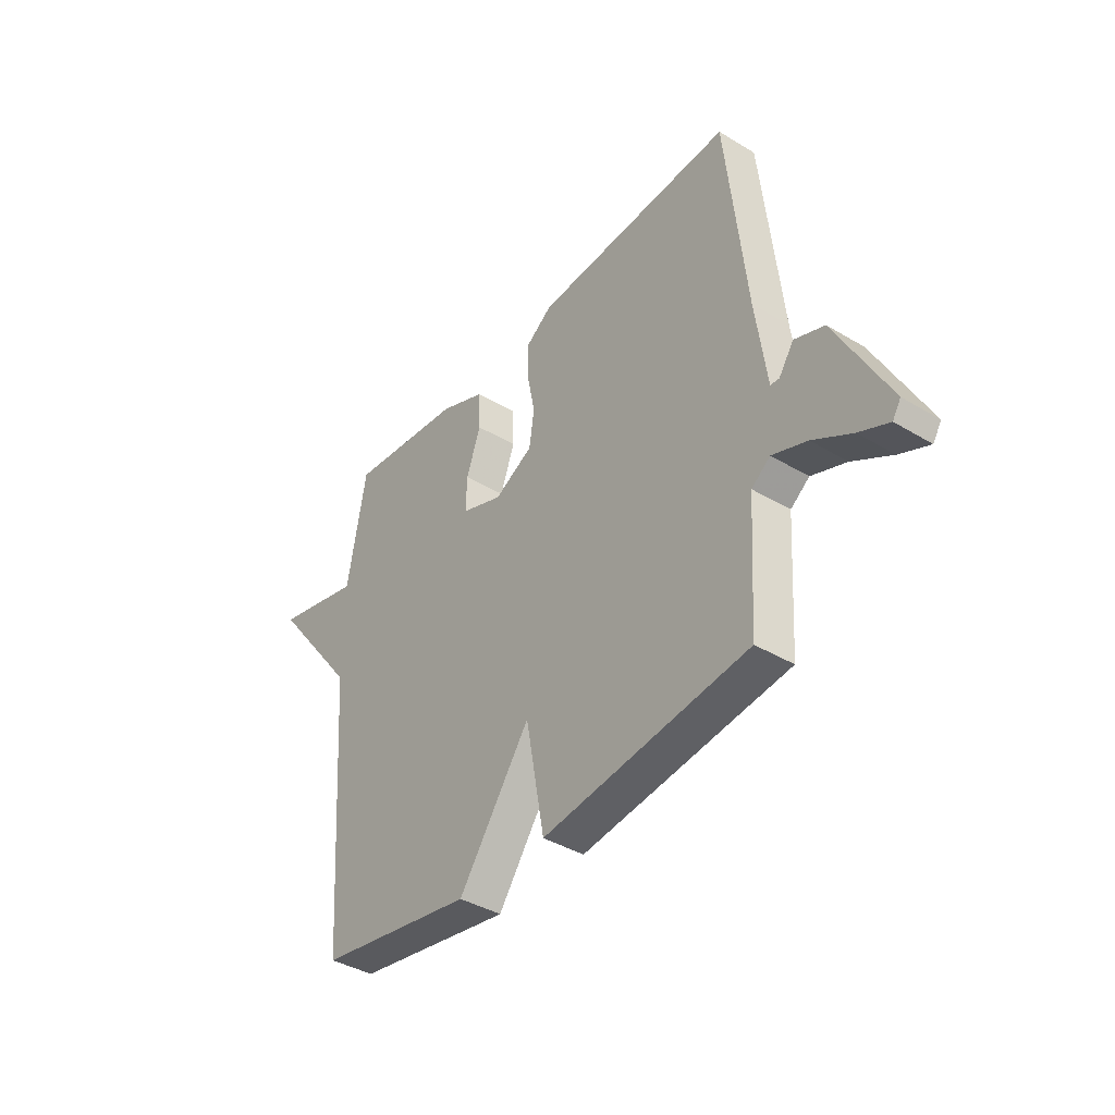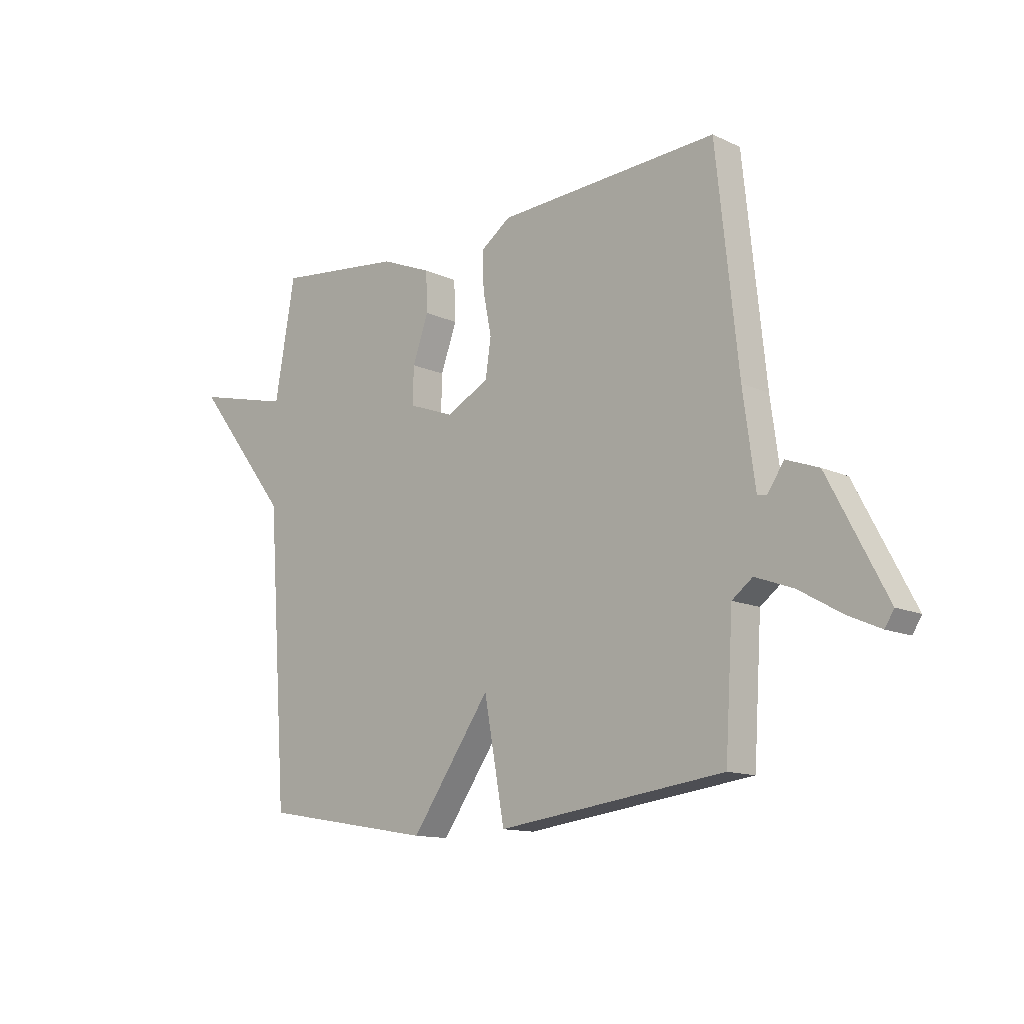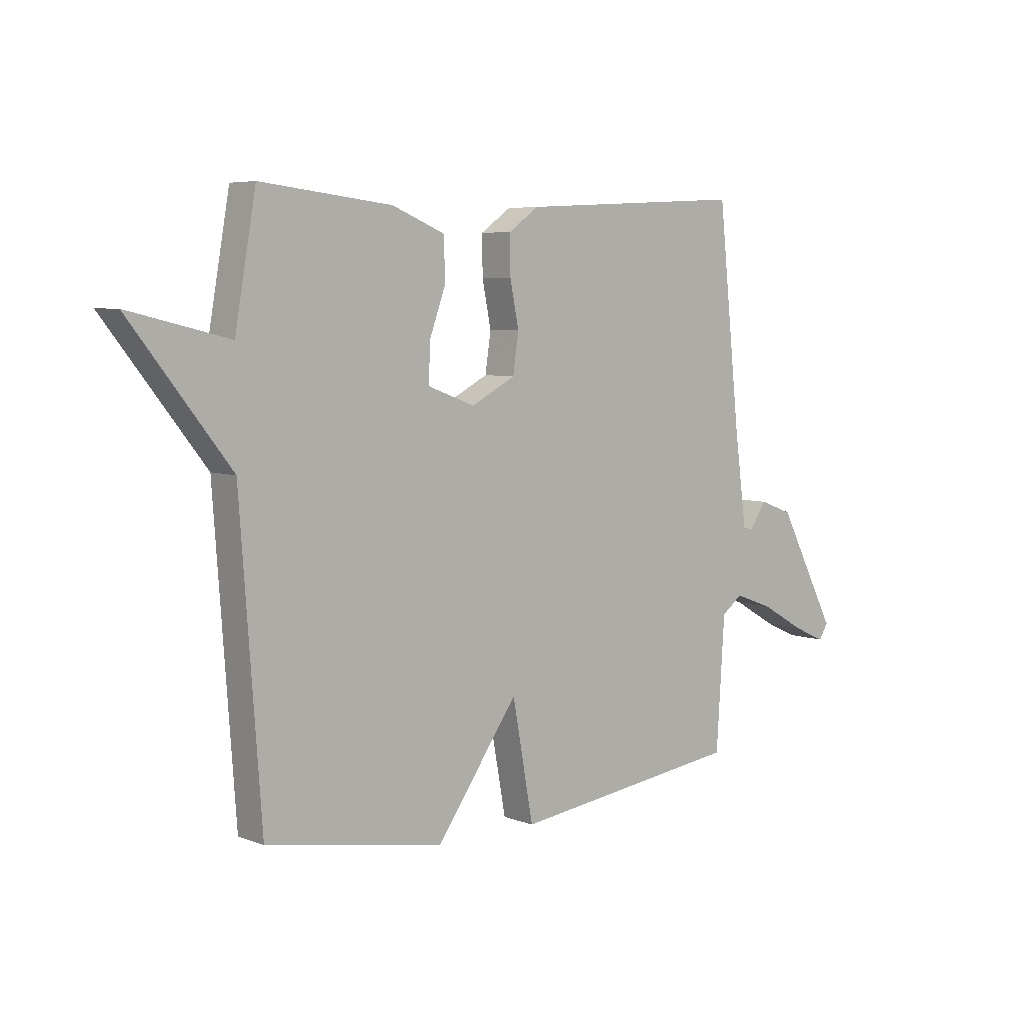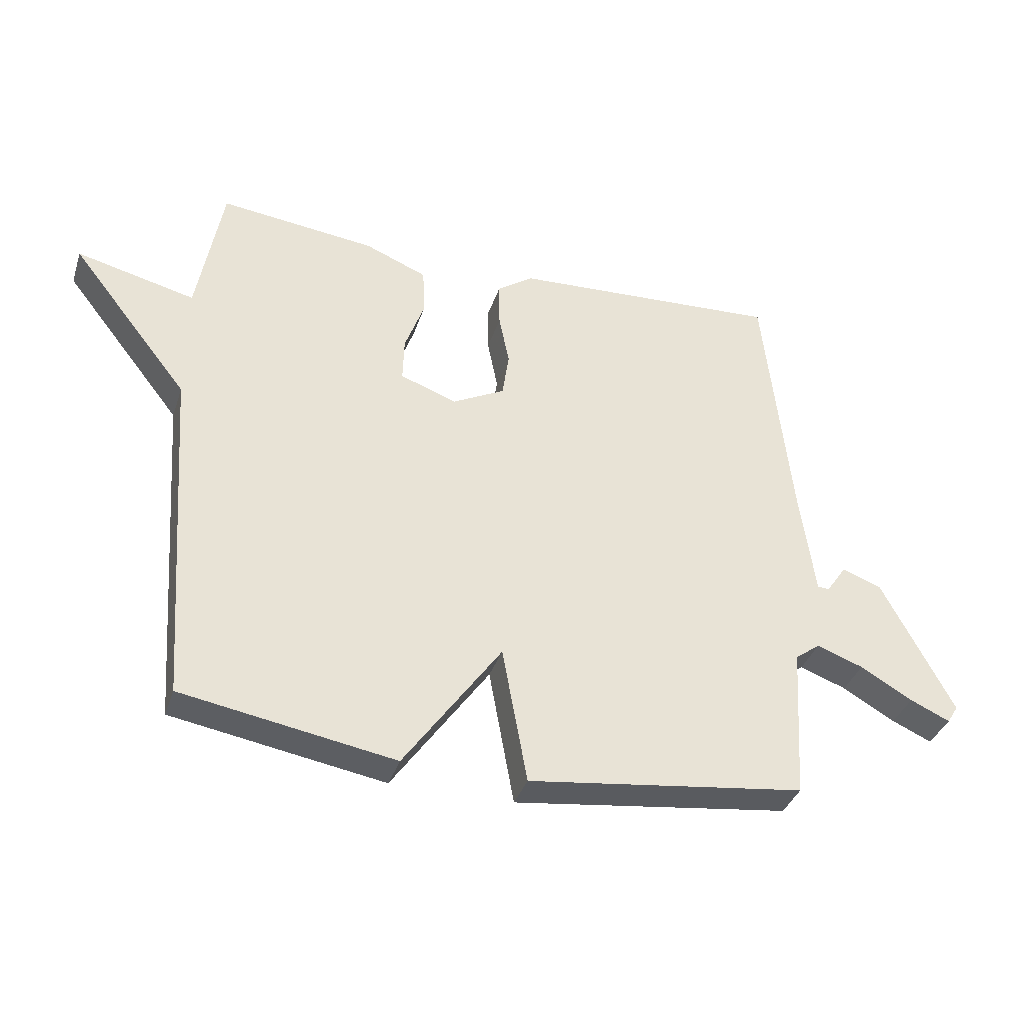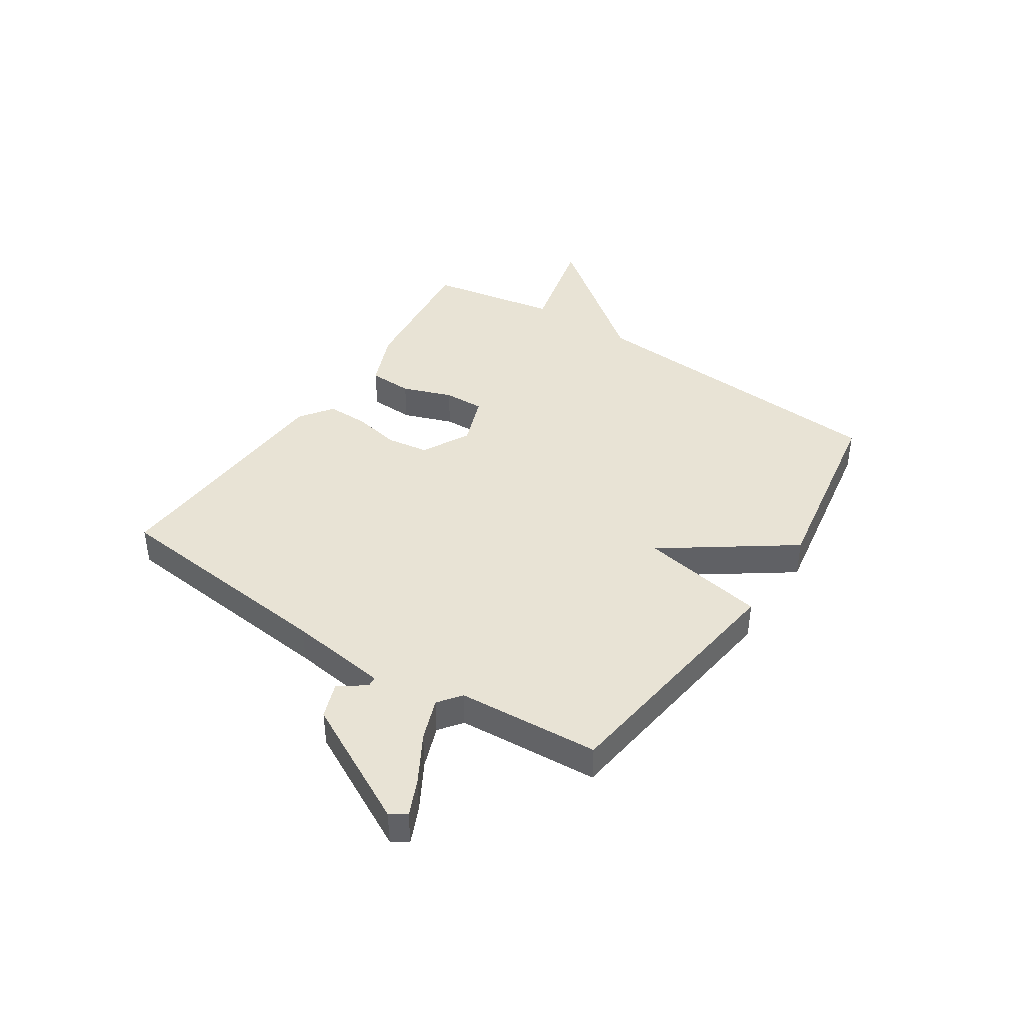
<metadata>
{"format":"obj","ext":"obj","renderer":"f3d","projection":"perspective","resolution":1024,"background":"white","views":[{"elev":-39.5,"azim":53.3,"up":"+Z"},{"elev":-12.9,"azim":43.4,"up":"+Z"},{"elev":5.9,"azim":-41.3,"up":"+Z"},{"elev":-36.6,"azim":-17.3,"up":"+Z"},{"elev":41.0,"azim":123.3,"up":"+Y"}]}
</metadata>
<code>
v 0.5 0.07 0.5
v 0.544 0.07 0.084
v 0.568 0.07 -0.094
v 0.587 0.07 -0.096
v 0.62 0.07 -0.048
v 0.685 0.07 -0.072
v 0.801 0.07 -0.293
v 0.783 0.07 -0.322
v 0.718 0.07 -0.293
v 0.633 0.07 -0.244
v 0.557 0.07 -0.216
v 0.516 0.07 -0.247
v 0.5 0.07 -0.5
v 0.047 0.07 -0.559
v 0.006 0.07 -0.334
v -0.153 0.07 -0.559
v -0.5 0.07 -0.5
v -0.541 0.07 0.067
v -0.735 0.07 0.314
v -0.541 0.07 0.267
v -0.5 0.07 0.5
v -0.244 0.07 0.471
v -0.142 0.07 0.429
v -0.139 0.07 0.35
v -0.171 0.07 0.261
v -0.173 0.07 0.188
v -0.081 0.07 0.154
v 0.005 0.07 0.199
v 0.016 0.07 0.274
v -0.001 0.07 0.359
v -0.002 0.07 0.434
v 0.057 0.07 0.476
v 0.5 0 0.5
v 0.544 0 0.084
v 0.568 0 -0.094
v 0.587 0 -0.096
v 0.62 0 -0.048
v 0.685 0 -0.072
v 0.801 0 -0.293
v 0.783 0 -0.322
v 0.718 0 -0.293
v 0.633 0 -0.244
v 0.557 0 -0.216
v 0.516 0 -0.247
v 0.5 0 -0.5
v 0.047 0 -0.559
v 0.006 0 -0.334
v -0.153 0 -0.559
v -0.5 0 -0.5
v -0.541 0 0.067
v -0.735 0 0.314
v -0.541 0 0.267
v -0.5 0 0.5
v -0.244 0 0.471
v -0.142 0 0.429
v -0.139 0 0.35
v -0.171 0 0.261
v -0.173 0 0.188
v -0.081 0 0.154
v 0.005 0 0.199
v 0.016 0 0.274
v -0.001 0 0.359
v -0.002 0 0.434
v 0.057 0 0.476
f 32 1 2
f 31 32 2
f 30 31 2
f 29 30 2
f 28 29 2 3
f 27 28 3
f 26 27 3
f 23 24 25
f 22 23 25
f 21 22 25
f 20 21 25
f 20 25 26
f 18 19 20
f 18 20 26
f 17 18 26
f 16 17 26
f 15 16 26
f 12 13 14 15
f 15 26 3
f 12 15 3
f 11 12 3
f 8 9 10
f 7 8 10
f 6 7 10
f 5 6 10
f 4 5 10
f 3 4 10 11
f 34 33 64
f 34 64 63
f 34 63 62
f 34 62 61
f 35 34 61 60
f 35 60 59
f 35 59 58
f 57 56 55
f 57 55 54
f 57 54 53
f 57 53 52
f 58 57 52
f 52 51 50
f 58 52 50
f 58 50 49
f 58 49 48
f 58 48 47
f 47 46 45 44
f 35 58 47
f 35 47 44
f 35 44 43
f 42 41 40
f 42 40 39
f 42 39 38
f 42 38 37
f 42 37 36
f 43 42 36 35
f 1 33 34 2
f 2 34 35 3
f 3 35 36 4
f 4 36 37 5
f 5 37 38 6
f 6 38 39 7
f 7 39 40 8
f 8 40 41 9
f 9 41 42 10
f 10 42 43 11
f 11 43 44 12
f 12 44 45 13
f 13 45 46 14
f 14 46 47 15
f 15 47 48 16
f 16 48 49 17
f 17 49 50 18
f 18 50 51 19
f 19 51 52 20
f 20 52 53 21
f 21 53 54 22
f 22 54 55 23
f 23 55 56 24
f 24 56 57 25
f 25 57 58 26
f 26 58 59 27
f 27 59 60 28
f 28 60 61 29
f 29 61 62 30
f 30 62 63 31
f 31 63 64 32
f 32 64 33 1

</code>
